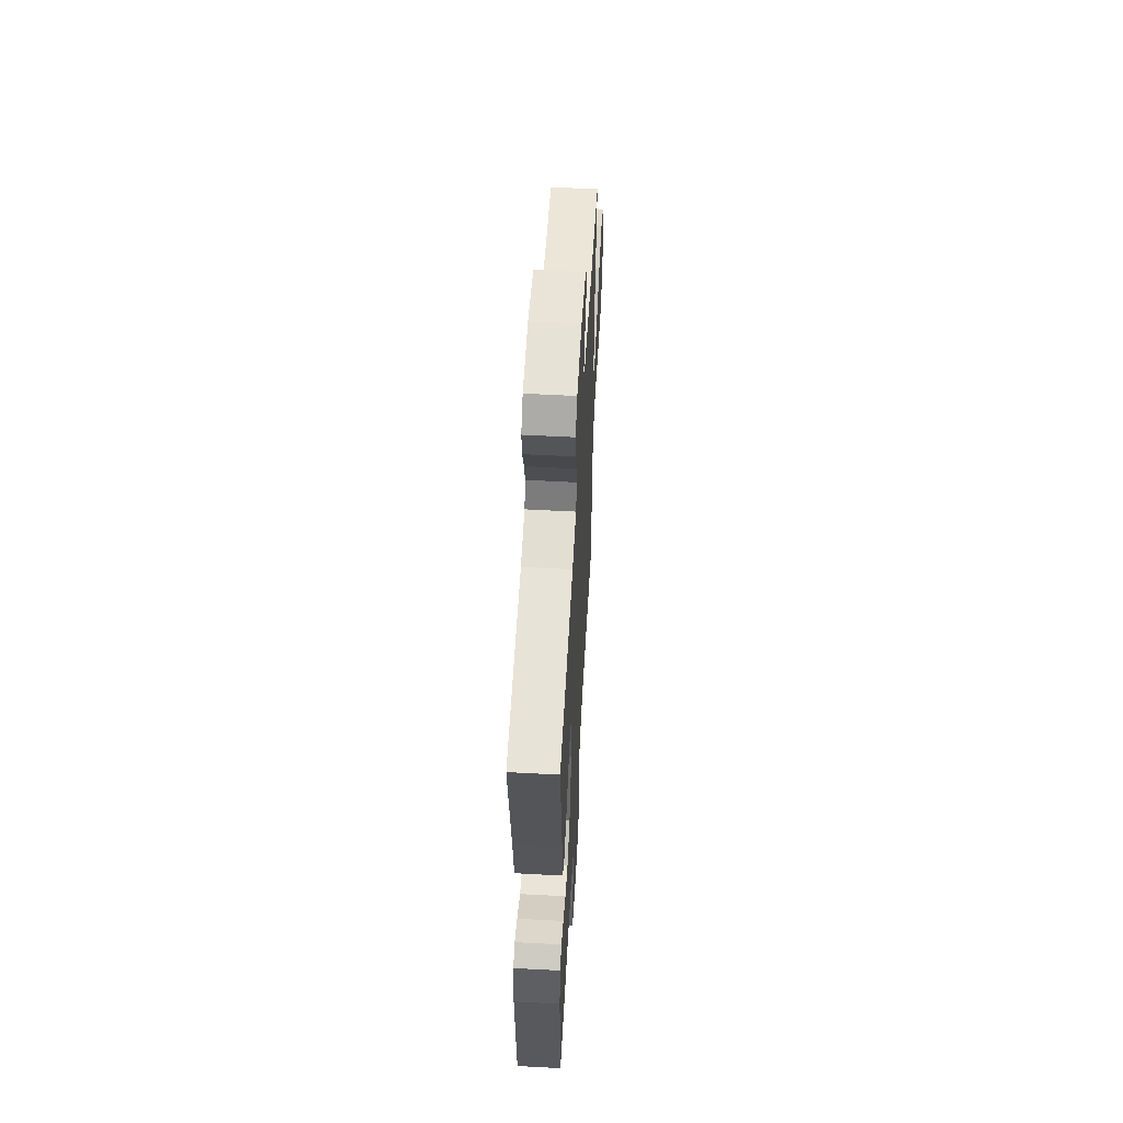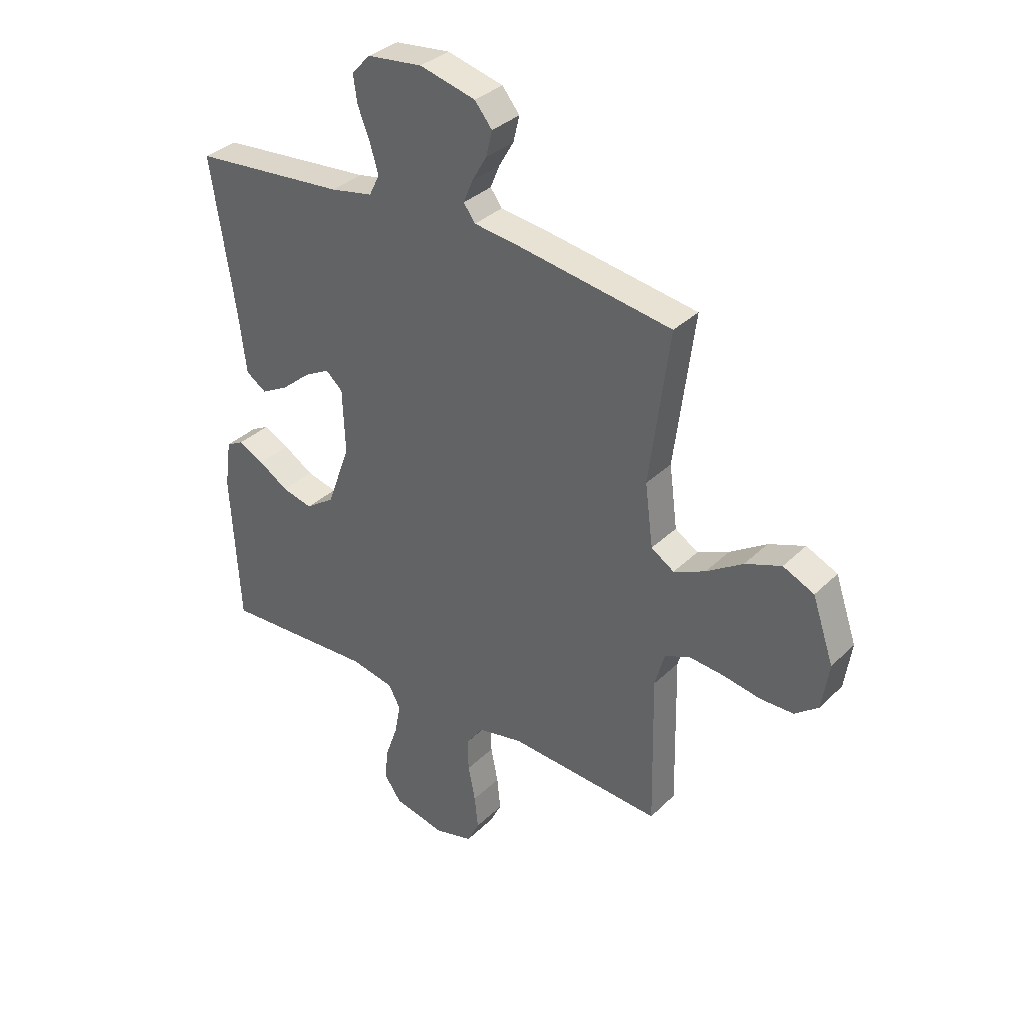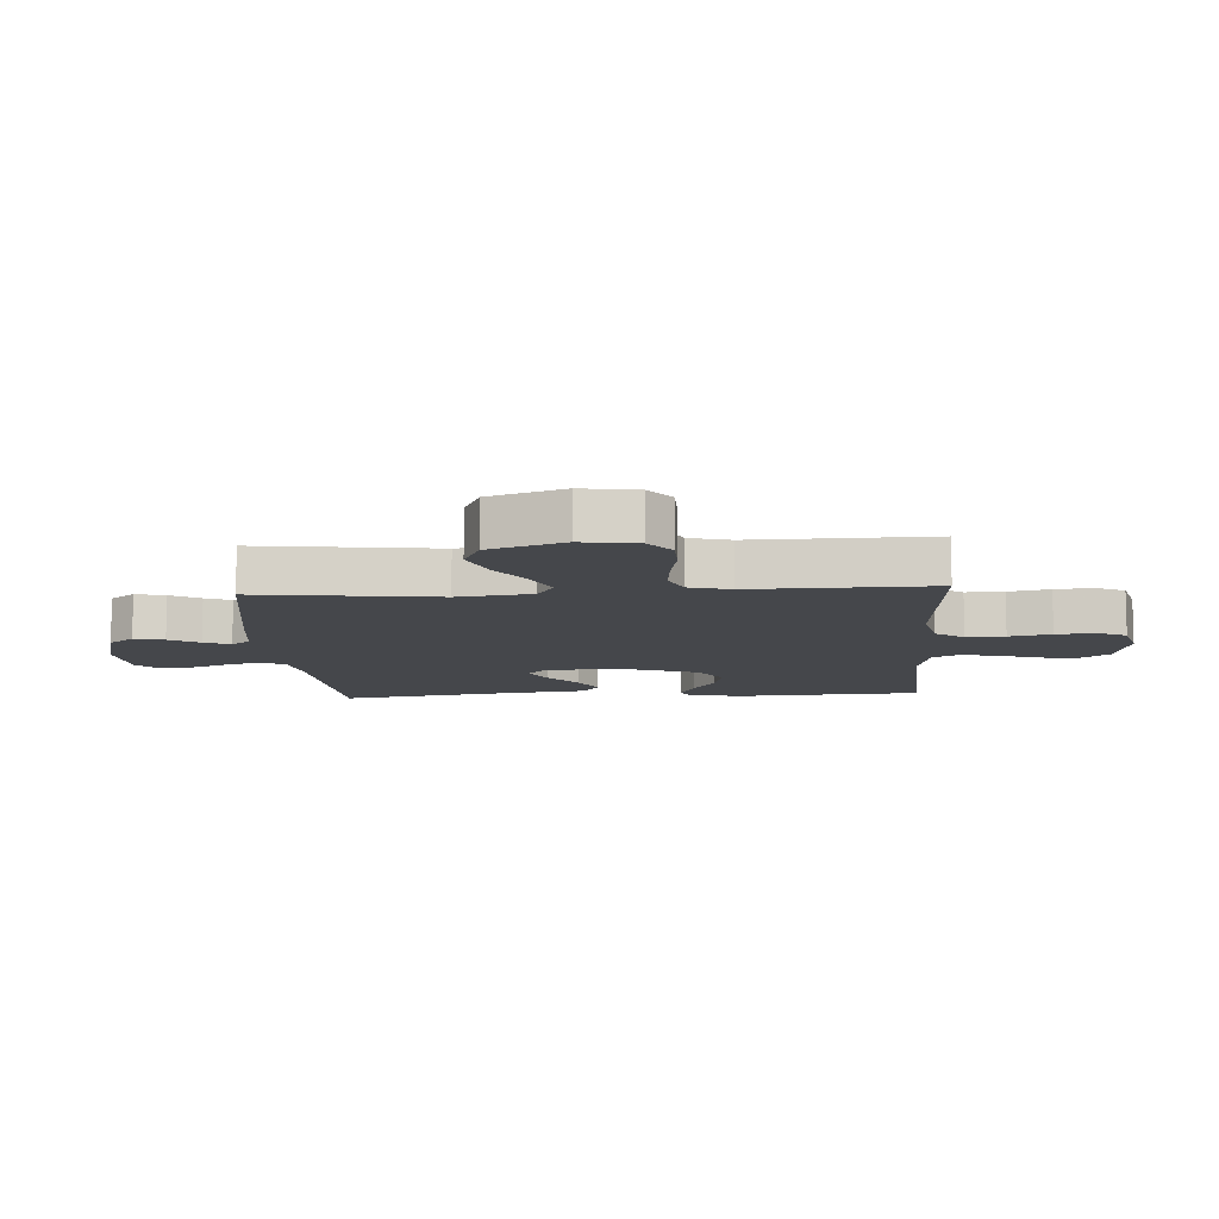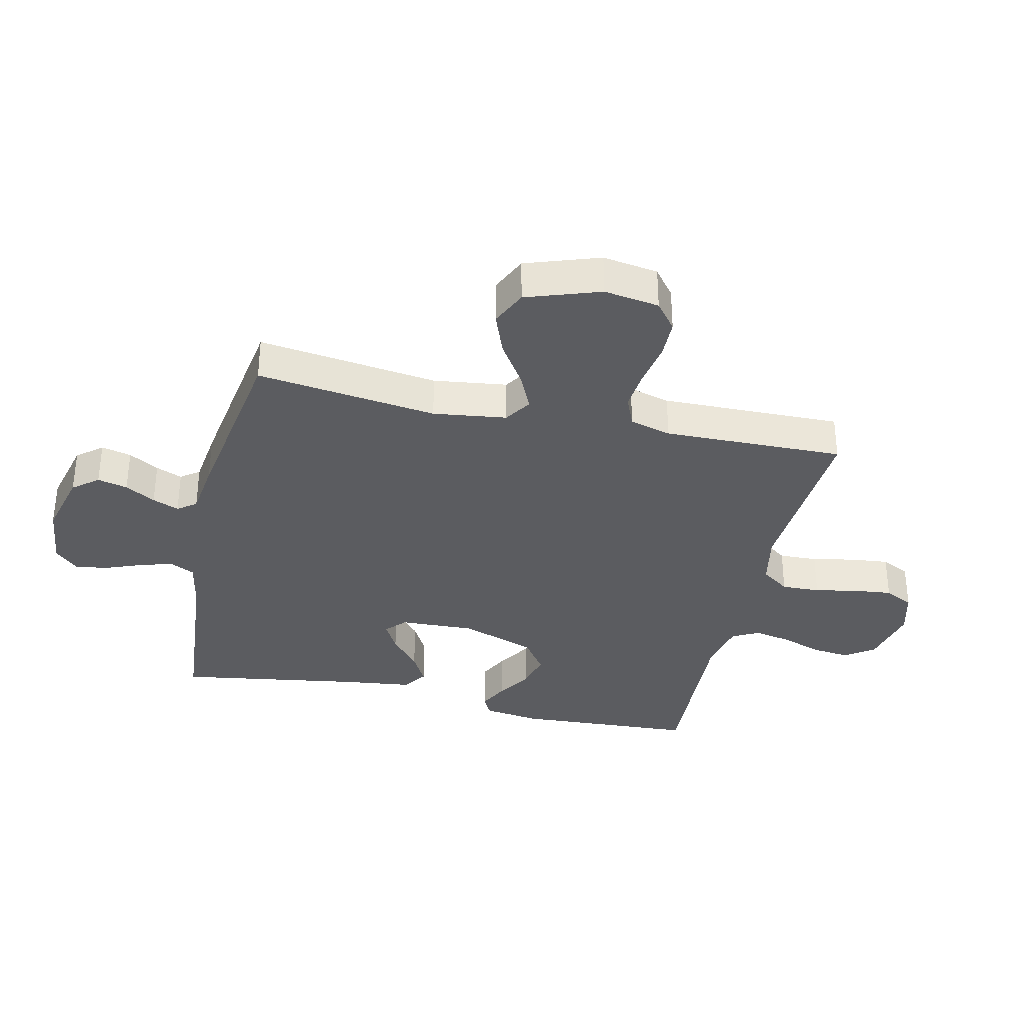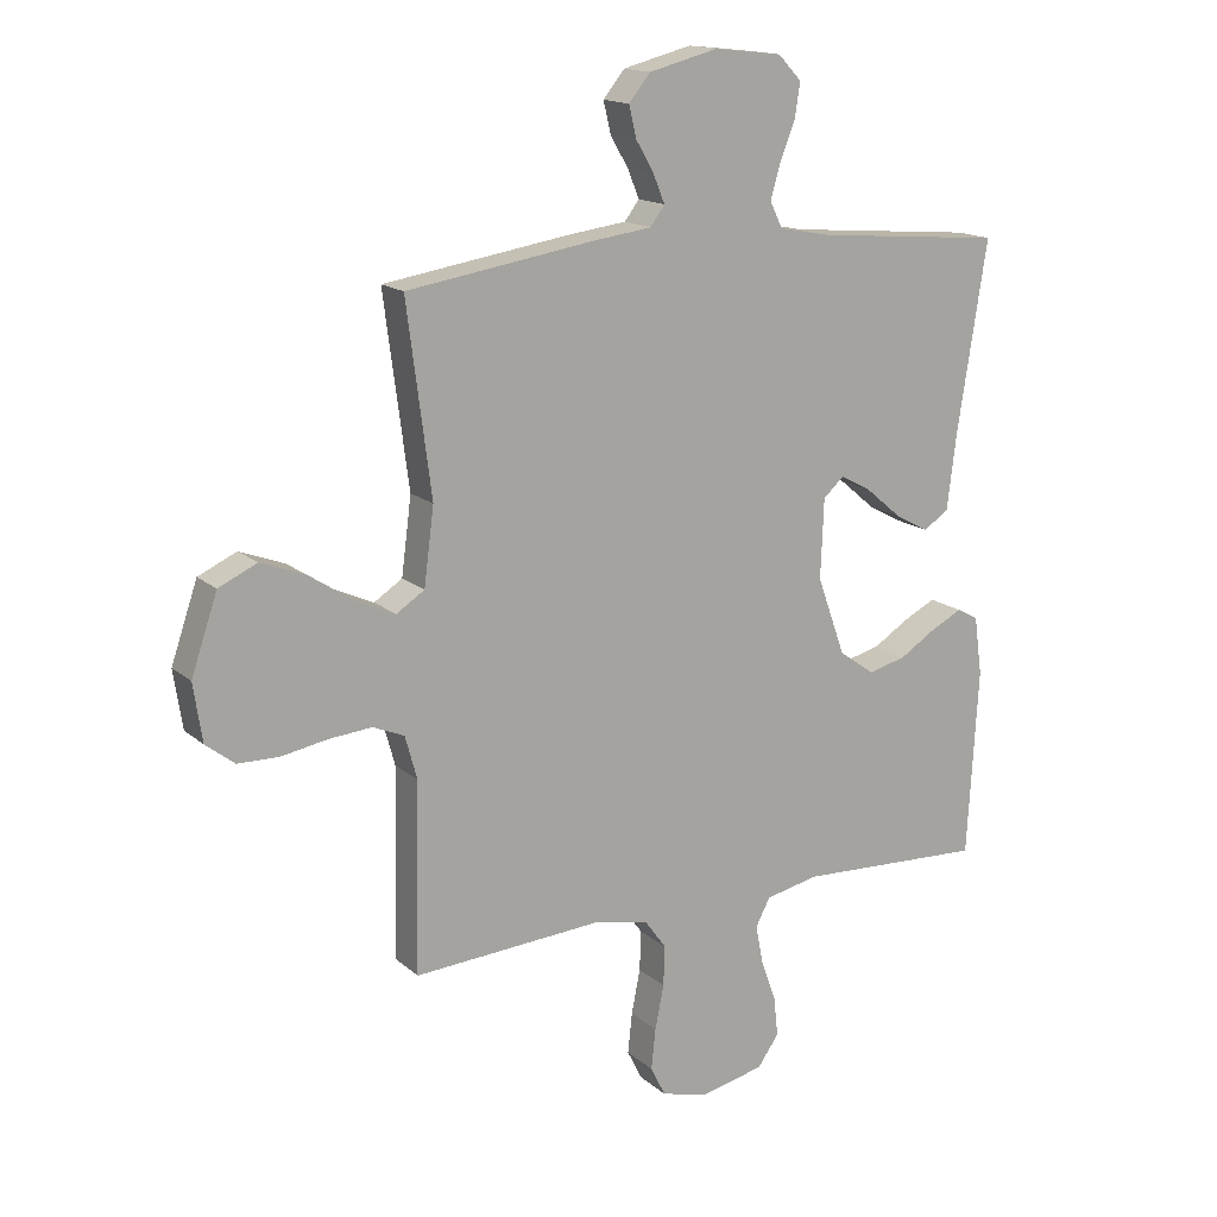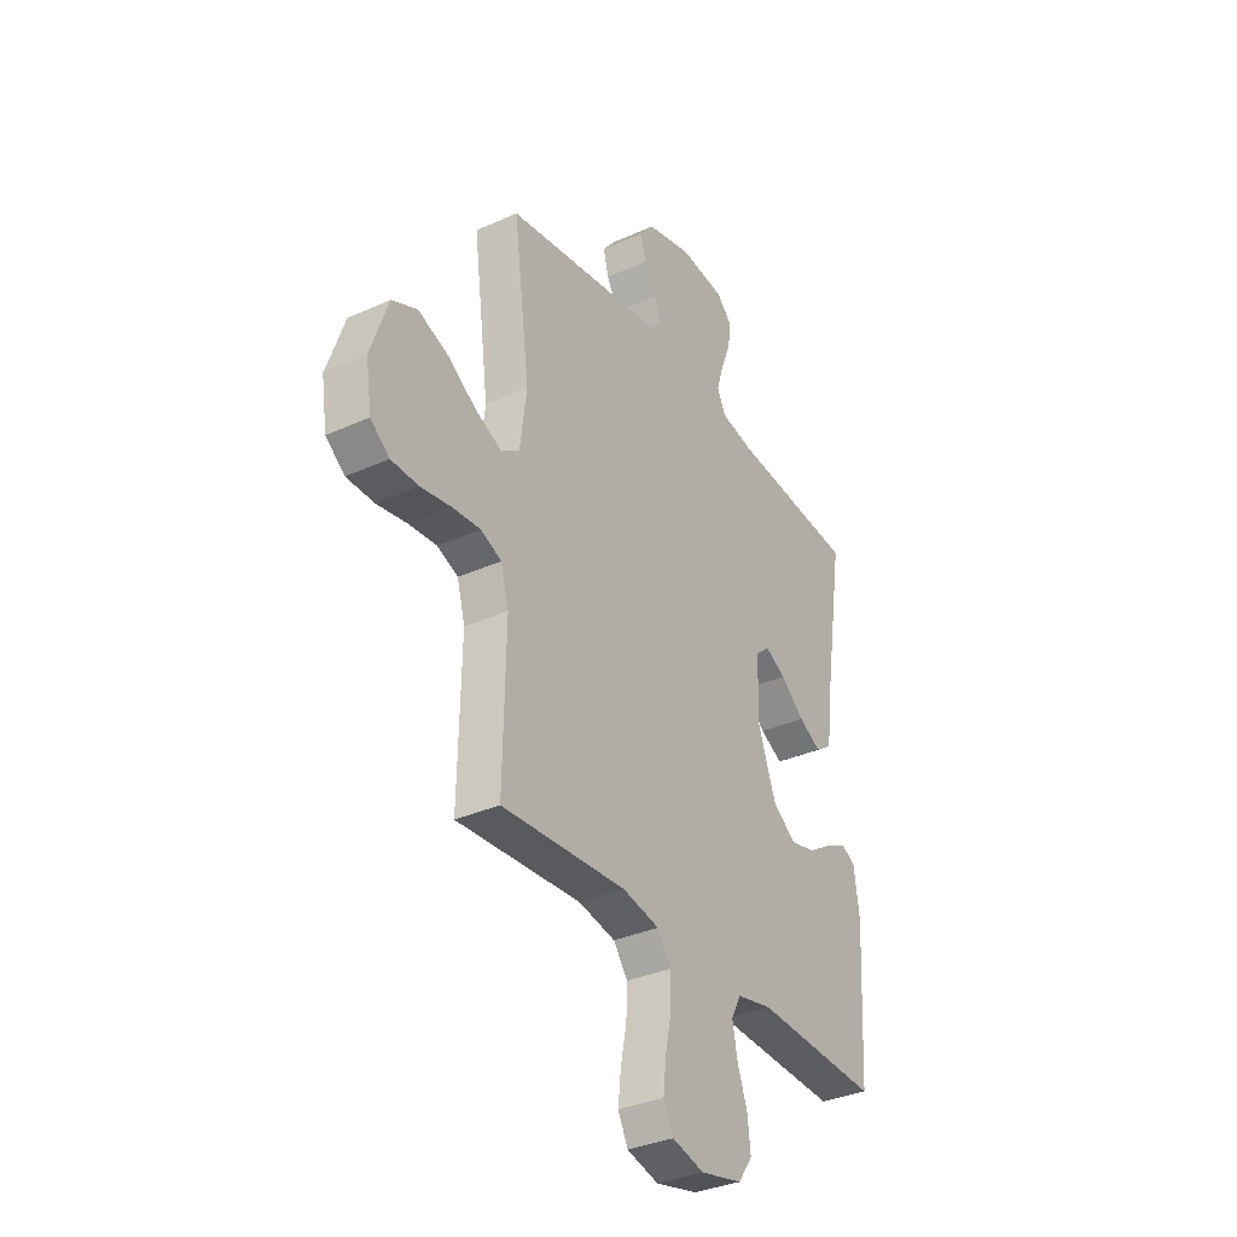
<metadata>
{"format":"obj","ext":"obj","renderer":"f3d","projection":"perspective","resolution":1024,"background":"white","views":[{"elev":56.9,"azim":-86.8,"up":"+Z"},{"elev":34.3,"azim":38.0,"up":"+Z"},{"elev":-10.3,"azim":93.7,"up":"+Y"},{"elev":-34.5,"azim":77.3,"up":"+Y"},{"elev":15.7,"azim":149.2,"up":"+Z"},{"elev":-34.2,"azim":121.4,"up":"+Z"}]}
</metadata>
<code>
v 0.5 0.07 0.5
v 0.461 0.07 0.2
v 0.477 0.07 0.078
v 0.522 0.07 0.049
v 0.584 0.07 0.077
v 0.656 0.07 0.124
v 0.727 0.07 0.151
v 0.788 0.07 0.123
v 0.83 0.07 0
v 0.816 0.07 -0.092
v 0.77 0.07 -0.128
v 0.704 0.07 -0.129
v 0.631 0.07 -0.116
v 0.563 0.07 -0.11
v 0.513 0.07 -0.131
v 0.494 0.07 -0.2
v 0.5 0.07 -0.5
v 0.2 0.07 -0.48
v 0.111 0.07 -0.498
v 0.077 0.07 -0.545
v 0.079 0.07 -0.609
v 0.093 0.07 -0.679
v 0.1 0.07 -0.744
v 0.076 0.07 -0.792
v 0 0.07 -0.812
v -0.101 0.07 -0.789
v -0.135 0.07 -0.741
v -0.128 0.07 -0.678
v -0.104 0.07 -0.61
v -0.092 0.07 -0.548
v -0.115 0.07 -0.504
v -0.2 0.07 -0.486
v -0.5 0.07 -0.5
v -0.517 0.07 -0.2
v -0.504 0.07 -0.106
v -0.47 0.07 -0.088
v -0.42 0.07 -0.113
v -0.361 0.07 -0.15
v -0.301 0.07 -0.165
v -0.244 0.07 -0.125
v -0.199 0.07 0
v -0.204 0.07 0.126
v -0.237 0.07 0.156
v -0.287 0.07 0.129
v -0.344 0.07 0.081
v -0.398 0.07 0.052
v -0.438 0.07 0.079
v -0.453 0.07 0.2
v -0.5 0.07 0.5
v -0.2 0.07 0.526
v -0.117 0.07 0.542
v -0.097 0.07 0.583
v -0.113 0.07 0.638
v -0.137 0.07 0.699
v -0.145 0.07 0.753
v -0.108 0.07 0.792
v 0 0.07 0.804
v 0.11 0.07 0.776
v 0.144 0.07 0.734
v 0.132 0.07 0.684
v 0.103 0.07 0.634
v 0.085 0.07 0.59
v 0.108 0.07 0.559
v 0.2 0.07 0.547
v 0.5 0 0.5
v 0.461 0 0.2
v 0.477 0 0.078
v 0.522 0 0.049
v 0.584 0 0.077
v 0.656 0 0.124
v 0.727 0 0.151
v 0.788 0 0.123
v 0.83 0 0
v 0.816 0 -0.092
v 0.77 0 -0.128
v 0.704 0 -0.129
v 0.631 0 -0.116
v 0.563 0 -0.11
v 0.513 0 -0.131
v 0.494 0 -0.2
v 0.5 0 -0.5
v 0.2 0 -0.48
v 0.111 0 -0.498
v 0.077 0 -0.545
v 0.079 0 -0.609
v 0.093 0 -0.679
v 0.1 0 -0.744
v 0.076 0 -0.792
v 0 0 -0.812
v -0.101 0 -0.789
v -0.135 0 -0.741
v -0.128 0 -0.678
v -0.104 0 -0.61
v -0.092 0 -0.548
v -0.115 0 -0.504
v -0.2 0 -0.486
v -0.5 0 -0.5
v -0.517 0 -0.2
v -0.504 0 -0.106
v -0.47 0 -0.088
v -0.42 0 -0.113
v -0.361 0 -0.15
v -0.301 0 -0.165
v -0.244 0 -0.125
v -0.199 0 0
v -0.204 0 0.126
v -0.237 0 0.156
v -0.287 0 0.129
v -0.344 0 0.081
v -0.398 0 0.052
v -0.438 0 0.079
v -0.453 0 0.2
v -0.5 0 0.5
v -0.2 0 0.526
v -0.117 0 0.542
v -0.097 0 0.583
v -0.113 0 0.638
v -0.137 0 0.699
v -0.145 0 0.753
v -0.108 0 0.792
v 0 0 0.804
v 0.11 0 0.776
v 0.144 0 0.734
v 0.132 0 0.684
v 0.103 0 0.634
v 0.085 0 0.59
v 0.108 0 0.559
v 0.2 0 0.547
f 63 64 1 2
f 59 60 61
f 58 59 61
f 57 58 61
f 56 57 61
f 55 56 61
f 54 55 61
f 53 54 61
f 52 53 61 62
f 51 52 62 63
f 48 49 50
f 50 51 63
f 48 50 63
f 47 48 63
f 46 47 63
f 45 46 63
f 44 45 63
f 36 37 38
f 35 36 38
f 34 35 38
f 33 34 38
f 32 33 38
f 31 32 38 39
f 27 28 29
f 26 27 29
f 25 26 29
f 24 25 29
f 23 24 29
f 22 23 29
f 21 22 29
f 20 21 29 30
f 19 20 30 31
f 16 17 18
f 31 39 40
f 19 31 40
f 18 19 40
f 16 18 40
f 15 16 40
f 11 12 13
f 10 11 13
f 9 10 13
f 8 9 13
f 7 8 13
f 6 7 13
f 5 6 13
f 4 5 13 14
f 63 2 3
f 43 44 63
f 42 43 63 3
f 4 14 15
f 3 4 15
f 42 3 15
f 41 42 15
f 15 40 41
f 66 65 128 127
f 125 124 123
f 125 123 122
f 125 122 121
f 125 121 120
f 125 120 119
f 125 119 118
f 125 118 117
f 126 125 117 116
f 127 126 116 115
f 114 113 112
f 127 115 114
f 127 114 112
f 127 112 111
f 127 111 110
f 127 110 109
f 127 109 108
f 102 101 100
f 102 100 99
f 102 99 98
f 102 98 97
f 102 97 96
f 103 102 96 95
f 93 92 91
f 93 91 90
f 93 90 89
f 93 89 88
f 93 88 87
f 93 87 86
f 93 86 85
f 94 93 85 84
f 95 94 84 83
f 82 81 80
f 104 103 95
f 104 95 83
f 104 83 82
f 104 82 80
f 104 80 79
f 77 76 75
f 77 75 74
f 77 74 73
f 77 73 72
f 77 72 71
f 77 71 70
f 77 70 69
f 78 77 69 68
f 67 66 127
f 127 108 107
f 67 127 107 106
f 79 78 68
f 79 68 67
f 79 67 106
f 79 106 105
f 105 104 79
f 1 65 66 2
f 2 66 67 3
f 3 67 68 4
f 4 68 69 5
f 5 69 70 6
f 6 70 71 7
f 7 71 72 8
f 8 72 73 9
f 9 73 74 10
f 10 74 75 11
f 11 75 76 12
f 12 76 77 13
f 13 77 78 14
f 14 78 79 15
f 15 79 80 16
f 16 80 81 17
f 17 81 82 18
f 18 82 83 19
f 19 83 84 20
f 20 84 85 21
f 21 85 86 22
f 22 86 87 23
f 23 87 88 24
f 24 88 89 25
f 25 89 90 26
f 26 90 91 27
f 27 91 92 28
f 28 92 93 29
f 29 93 94 30
f 30 94 95 31
f 31 95 96 32
f 32 96 97 33
f 33 97 98 34
f 34 98 99 35
f 35 99 100 36
f 36 100 101 37
f 37 101 102 38
f 38 102 103 39
f 39 103 104 40
f 40 104 105 41
f 41 105 106 42
f 42 106 107 43
f 43 107 108 44
f 44 108 109 45
f 45 109 110 46
f 46 110 111 47
f 47 111 112 48
f 48 112 113 49
f 49 113 114 50
f 50 114 115 51
f 51 115 116 52
f 52 116 117 53
f 53 117 118 54
f 54 118 119 55
f 55 119 120 56
f 56 120 121 57
f 57 121 122 58
f 58 122 123 59
f 59 123 124 60
f 60 124 125 61
f 61 125 126 62
f 62 126 127 63
f 63 127 128 64
f 64 128 65 1

</code>
